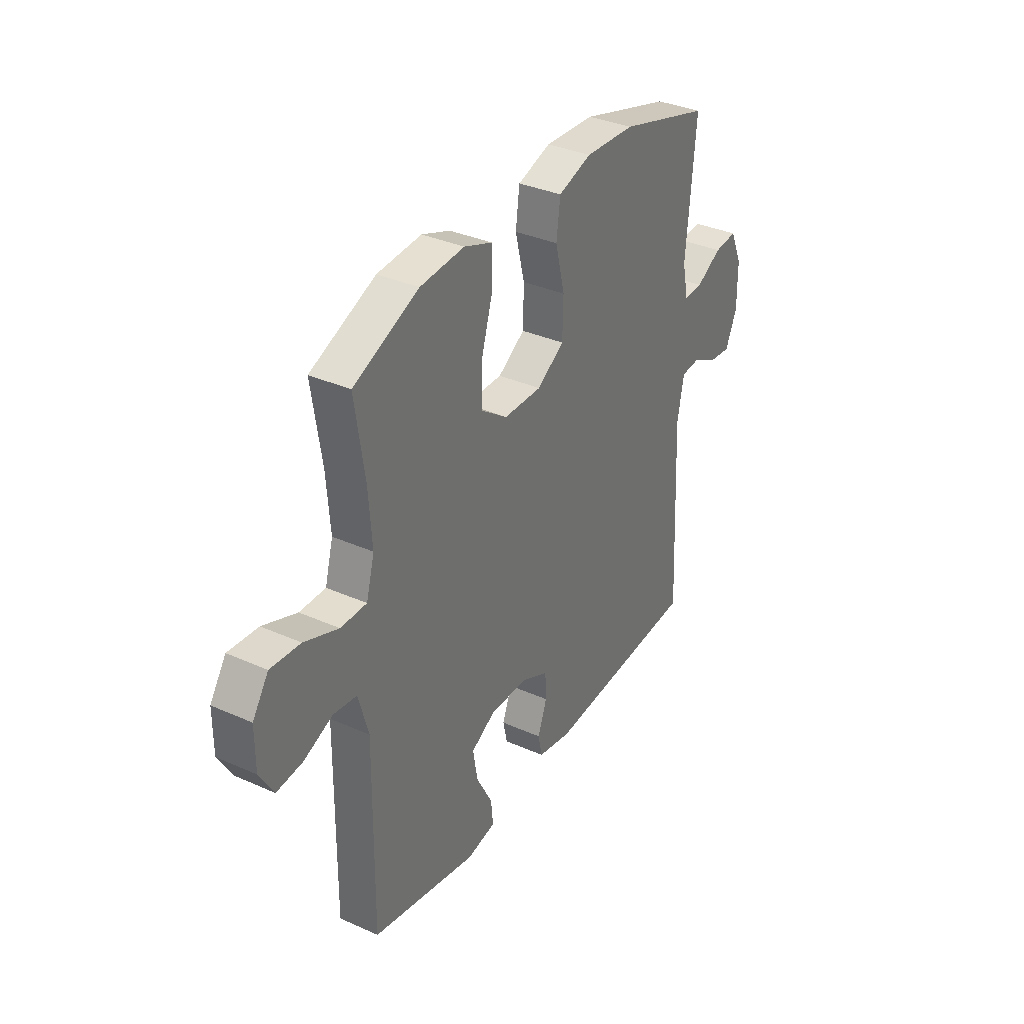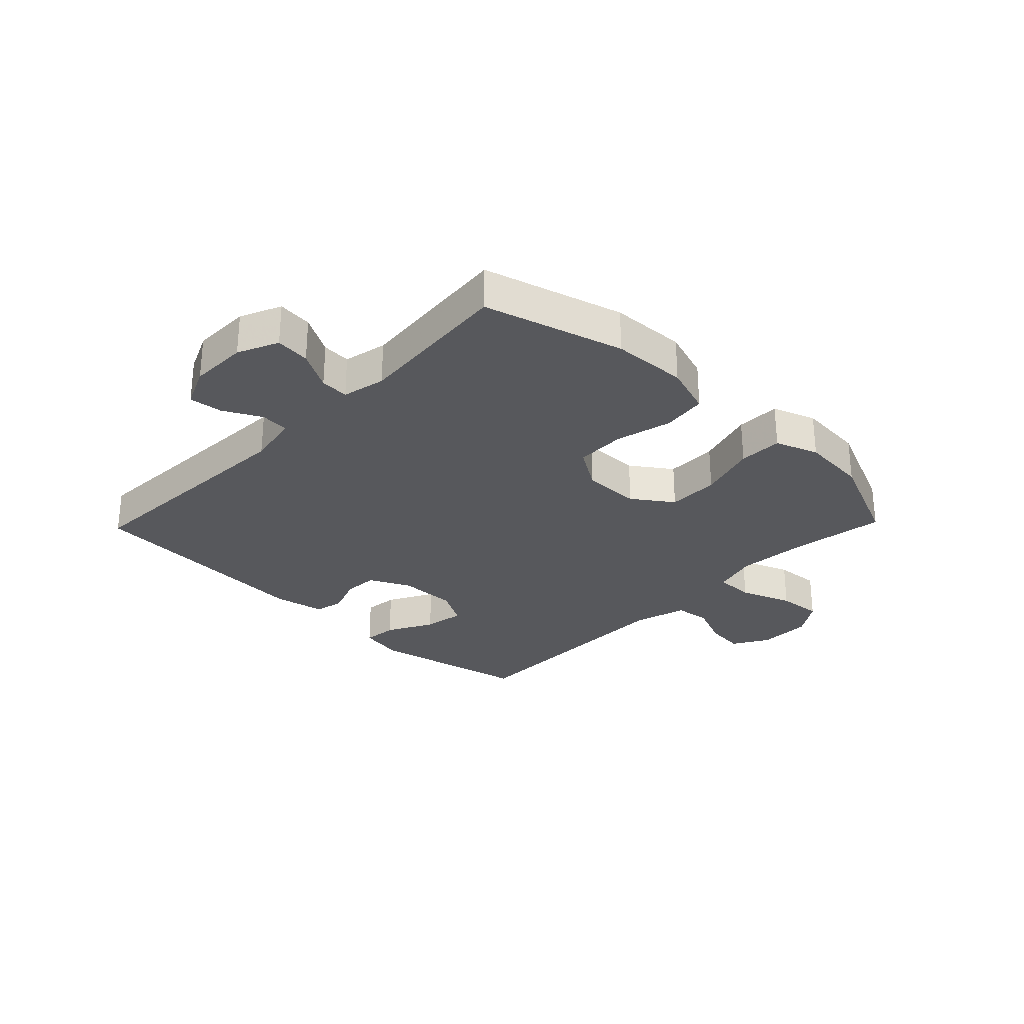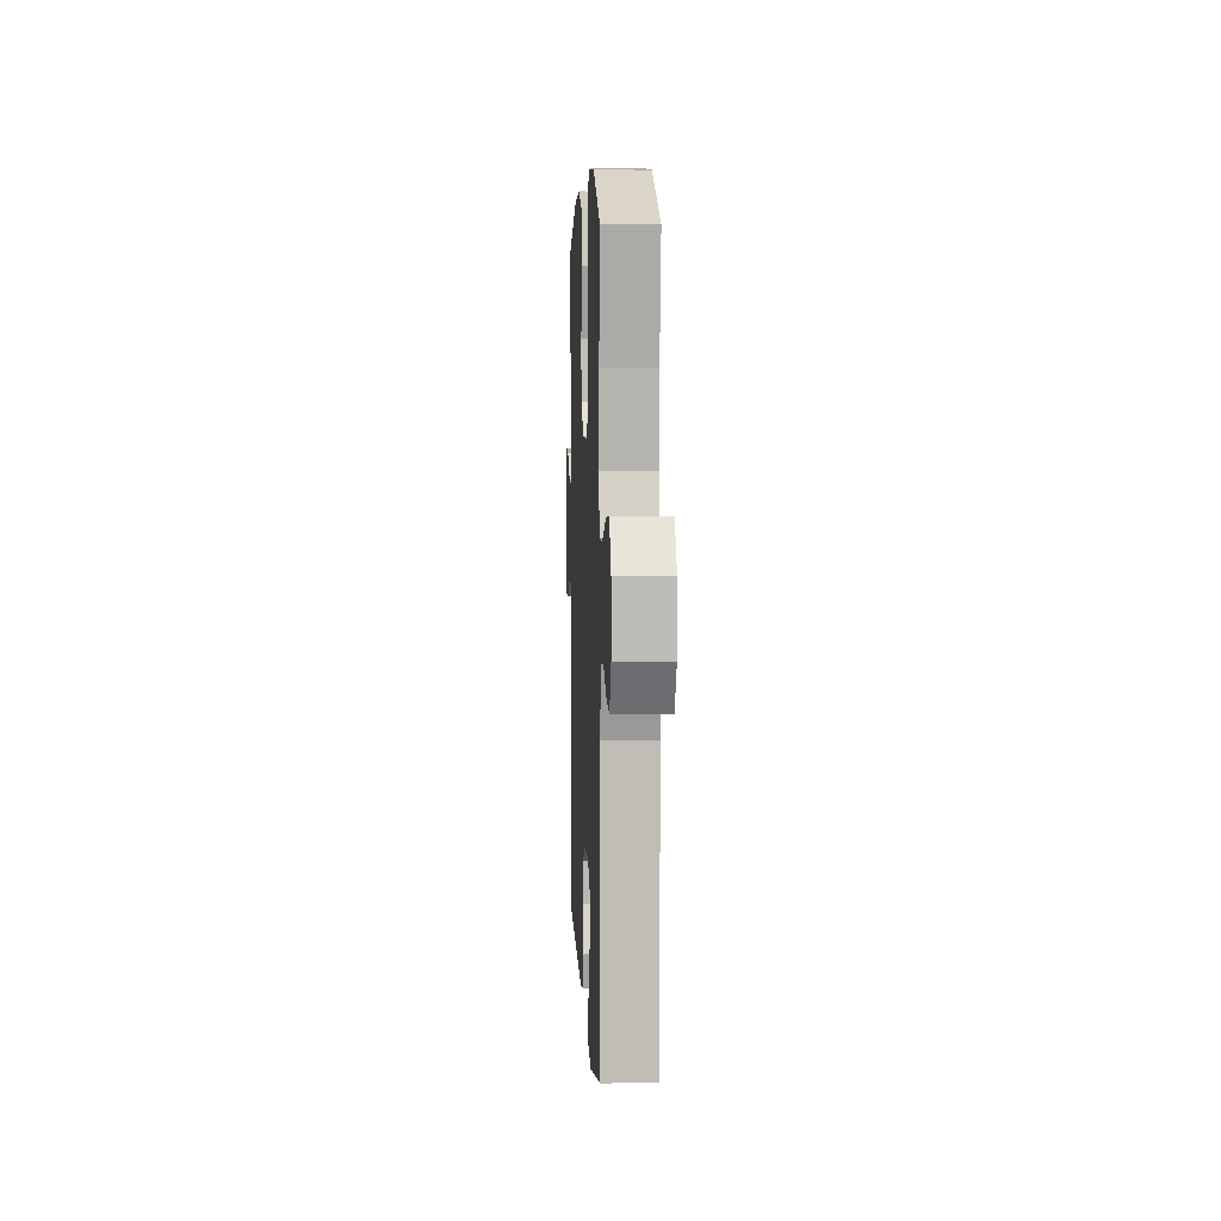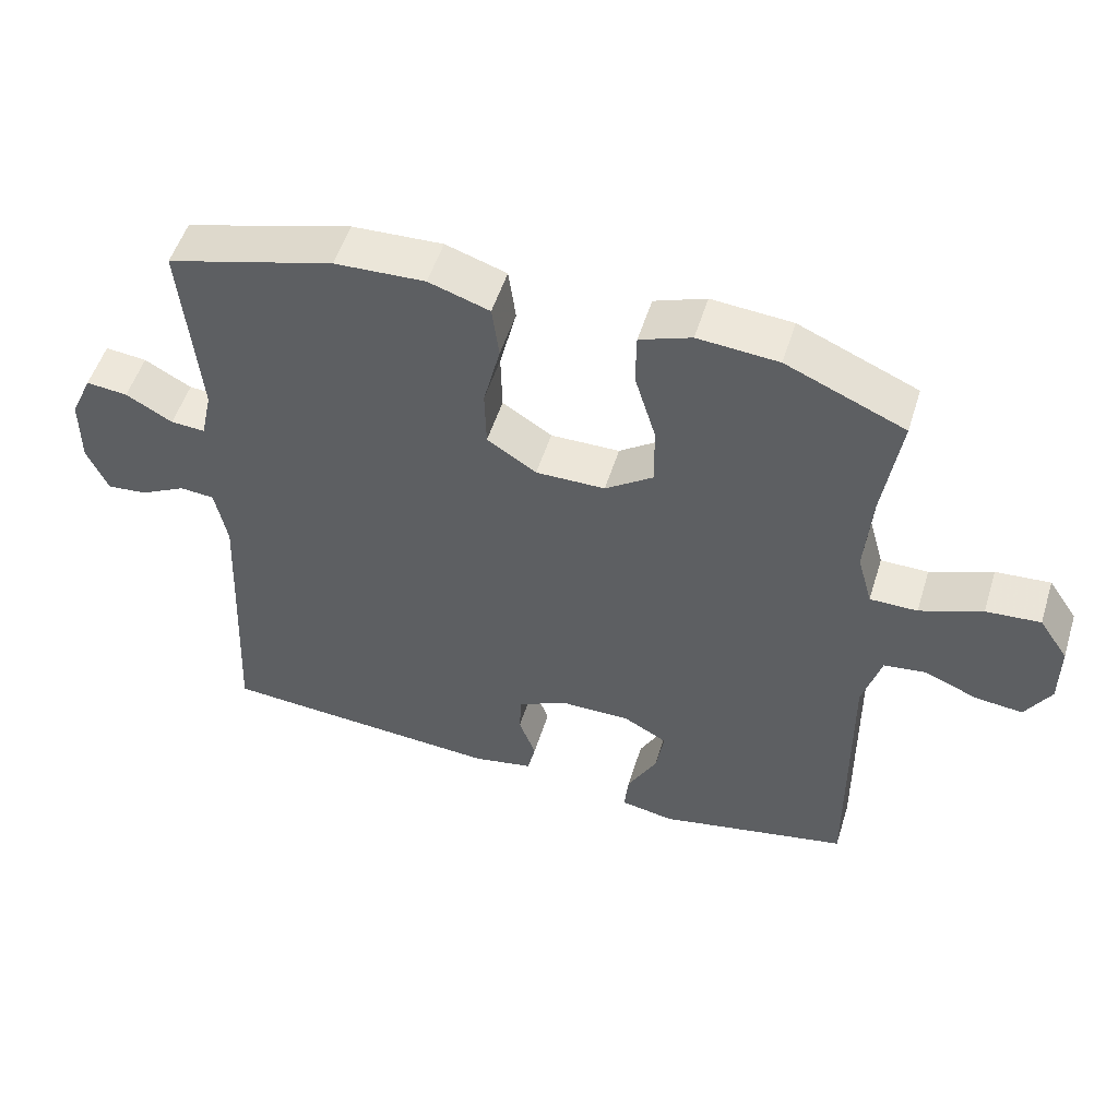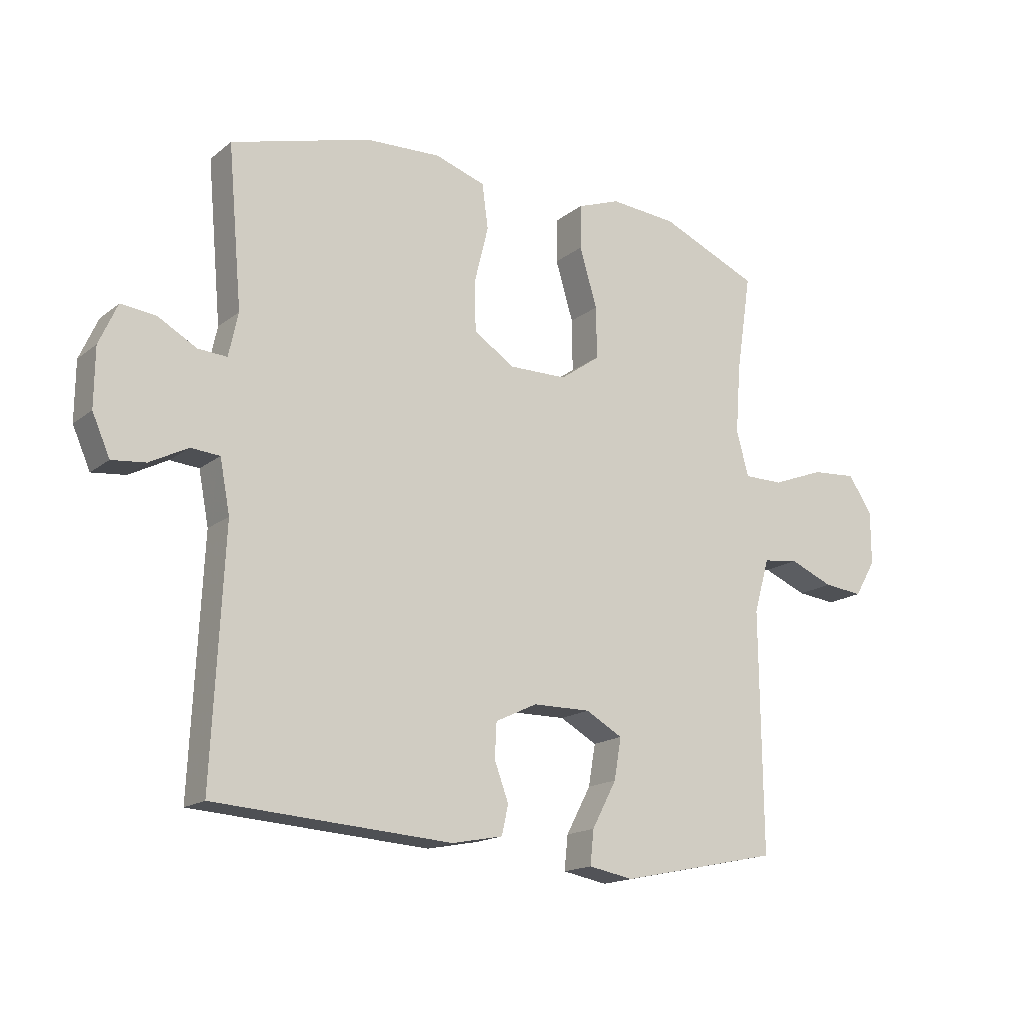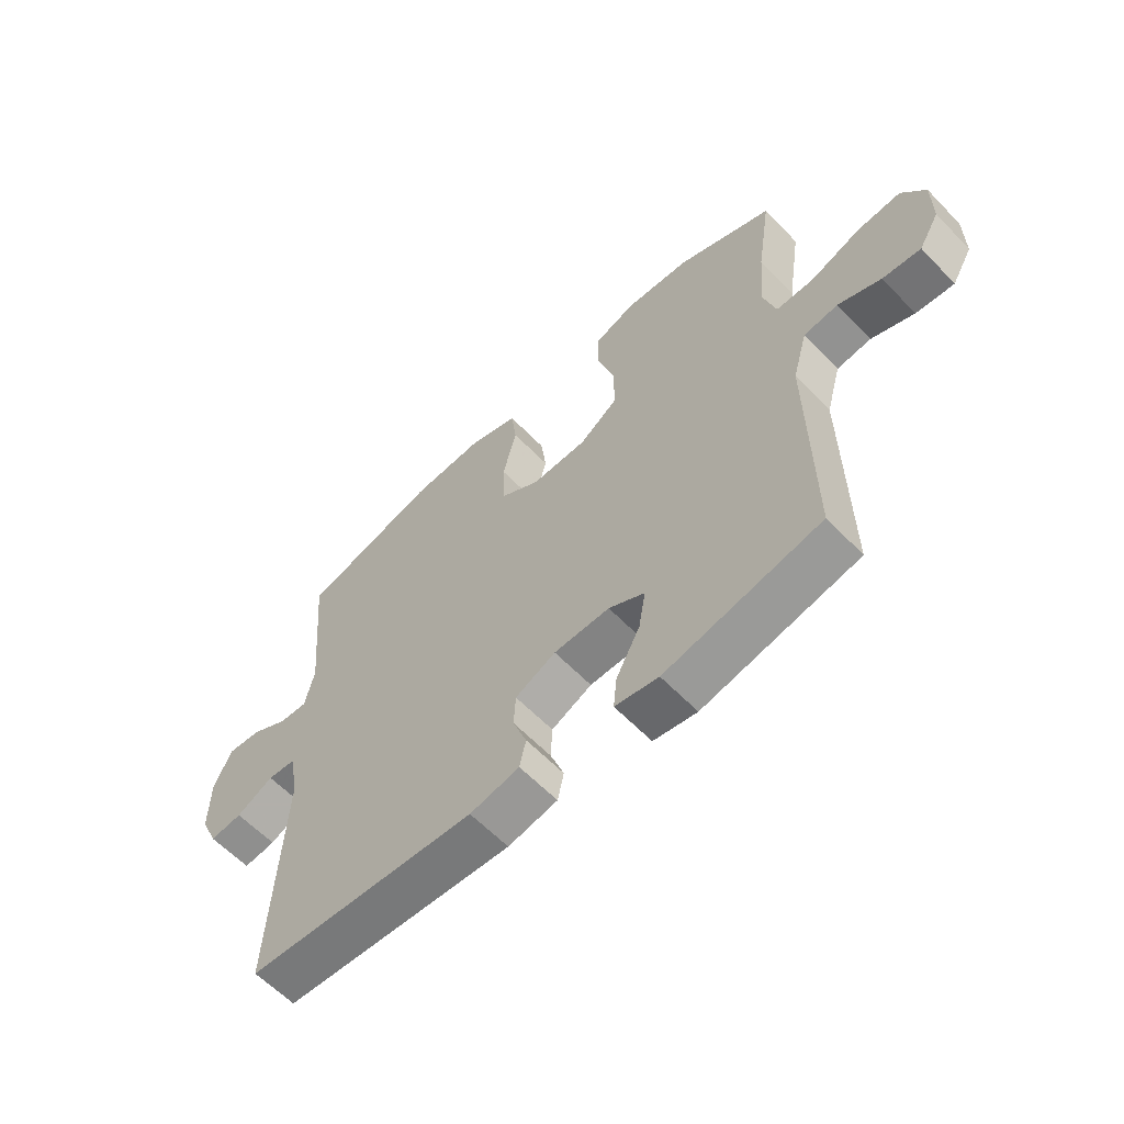
<metadata>
{"format":"obj","ext":"obj","renderer":"f3d","projection":"perspective","resolution":1024,"background":"white","views":[{"elev":34.8,"azim":120.8,"up":"+Z"},{"elev":-28.8,"azim":-44.0,"up":"+Y"},{"elev":5.6,"azim":87.2,"up":"+Z"},{"elev":52.5,"azim":17.2,"up":"+Z"},{"elev":-16.5,"azim":-33.3,"up":"+Z"},{"elev":-60.6,"azim":43.6,"up":"+Z"}]}
</metadata>
<code>
v -0.5 0.07 0.5
v -0.263 0.07 0.567
v -0.135 0.07 0.573
v -0.049 0.07 0.545
v -0.039 0.07 0.469
v -0.063 0.07 0.372
v -0.061 0.07 0.287
v 0.009 0.07 0.242
v 0.107 0.07 0.243
v 0.175 0.07 0.291
v 0.174 0.07 0.379
v 0.144 0.07 0.479
v 0.145 0.07 0.554
v 0.218 0.07 0.581
v 0.332 0.07 0.572
v 0.5 0.07 0.5
v 0.475 0.07 0.336
v 0.466 0.07 0.217
v 0.487 0.07 0.141
v 0.554 0.07 0.141
v 0.642 0.07 0.175
v 0.719 0.07 0.181
v 0.76 0.07 0.12
v 0.76 0.07 0.029
v 0.724 0.07 -0.032
v 0.657 0.07 -0.025
v 0.582 0.07 0.006
v 0.522 0.07 -0.002
v 0.496 0.07 -0.094
v 0.5 0.07 -0.5
v 0.228 0.07 -0.557
v 0.152 0.07 -0.543
v 0.158 0.07 -0.485
v 0.2 0.07 -0.406
v 0.212 0.07 -0.336
v 0.149 0.07 -0.301
v 0.051 0.07 -0.302
v -0.02 0.07 -0.336
v -0.023 0.07 -0.395
v 0.001 0.07 -0.46
v -0.01 0.07 -0.51
v -0.097 0.07 -0.527
v -0.5 0.07 -0.5
v -0.48 0.07 -0.087
v -0.497 0.07 0.002
v -0.546 0.07 0.006
v -0.611 0.07 -0.028
v -0.668 0.07 -0.034
v -0.698 0.07 0.034
v -0.697 0.07 0.133
v -0.666 0.07 0.202
v -0.607 0.07 0.196
v -0.541 0.07 0.159
v -0.492 0.07 0.156
v -0.476 0.07 0.23
v -0.5 0 0.5
v -0.263 0 0.567
v -0.135 0 0.573
v -0.049 0 0.545
v -0.039 0 0.469
v -0.063 0 0.372
v -0.061 0 0.287
v 0.009 0 0.242
v 0.107 0 0.243
v 0.175 0 0.291
v 0.174 0 0.379
v 0.144 0 0.479
v 0.145 0 0.554
v 0.218 0 0.581
v 0.332 0 0.572
v 0.5 0 0.5
v 0.475 0 0.336
v 0.466 0 0.217
v 0.487 0 0.141
v 0.554 0 0.141
v 0.642 0 0.175
v 0.719 0 0.181
v 0.76 0 0.12
v 0.76 0 0.029
v 0.724 0 -0.032
v 0.657 0 -0.025
v 0.582 0 0.006
v 0.522 0 -0.002
v 0.496 0 -0.094
v 0.5 0 -0.5
v 0.228 0 -0.557
v 0.152 0 -0.543
v 0.158 0 -0.485
v 0.2 0 -0.406
v 0.212 0 -0.336
v 0.149 0 -0.301
v 0.051 0 -0.302
v -0.02 0 -0.336
v -0.023 0 -0.395
v 0.001 0 -0.46
v -0.01 0 -0.51
v -0.097 0 -0.527
v -0.5 0 -0.5
v -0.48 0 -0.087
v -0.497 0 0.002
v -0.546 0 0.006
v -0.611 0 -0.028
v -0.668 0 -0.034
v -0.698 0 0.034
v -0.697 0 0.133
v -0.666 0 0.202
v -0.607 0 0.196
v -0.541 0 0.159
v -0.492 0 0.156
v -0.476 0 0.23
f 51 52 53
f 50 51 53
f 49 50 53
f 48 49 53
f 47 48 53
f 46 47 53
f 45 46 53 54
f 44 45 54 55
f 42 43 44
f 41 42 44
f 40 41 44
f 39 40 44
f 38 39 44 55
f 32 33 34
f 31 32 34
f 30 31 34
f 29 30 34
f 28 29 34 35
f 25 26 27
f 24 25 27
f 23 24 27
f 22 23 27
f 21 22 27
f 20 21 27
f 19 20 27 28
f 28 35 36
f 19 28 36
f 18 19 36
f 15 16 17
f 14 15 17
f 13 14 17
f 12 13 17
f 11 12 17
f 10 11 17 18
f 4 5 6
f 3 4 6
f 2 3 6
f 1 2 6
f 55 1 6
f 55 6 7
f 55 7 8
f 38 55 8
f 37 38 8
f 18 36 37
f 10 18 37
f 9 10 37
f 8 9 37
f 108 107 106
f 108 106 105
f 108 105 104
f 108 104 103
f 108 103 102
f 108 102 101
f 109 108 101 100
f 110 109 100 99
f 99 98 97
f 99 97 96
f 99 96 95
f 99 95 94
f 110 99 94 93
f 89 88 87
f 89 87 86
f 89 86 85
f 89 85 84
f 90 89 84 83
f 82 81 80
f 82 80 79
f 82 79 78
f 82 78 77
f 82 77 76
f 82 76 75
f 83 82 75 74
f 91 90 83
f 91 83 74
f 91 74 73
f 72 71 70
f 72 70 69
f 72 69 68
f 72 68 67
f 72 67 66
f 73 72 66 65
f 61 60 59
f 61 59 58
f 61 58 57
f 61 57 56
f 61 56 110
f 62 61 110
f 63 62 110
f 63 110 93
f 63 93 92
f 92 91 73
f 92 73 65
f 92 65 64
f 92 64 63
f 1 56 57 2
f 2 57 58 3
f 3 58 59 4
f 4 59 60 5
f 5 60 61 6
f 6 61 62 7
f 7 62 63 8
f 8 63 64 9
f 9 64 65 10
f 10 65 66 11
f 11 66 67 12
f 12 67 68 13
f 13 68 69 14
f 14 69 70 15
f 15 70 71 16
f 16 71 72 17
f 17 72 73 18
f 18 73 74 19
f 19 74 75 20
f 20 75 76 21
f 21 76 77 22
f 22 77 78 23
f 23 78 79 24
f 24 79 80 25
f 25 80 81 26
f 26 81 82 27
f 27 82 83 28
f 28 83 84 29
f 29 84 85 30
f 30 85 86 31
f 31 86 87 32
f 32 87 88 33
f 33 88 89 34
f 34 89 90 35
f 35 90 91 36
f 36 91 92 37
f 37 92 93 38
f 38 93 94 39
f 39 94 95 40
f 40 95 96 41
f 41 96 97 42
f 42 97 98 43
f 43 98 99 44
f 44 99 100 45
f 45 100 101 46
f 46 101 102 47
f 47 102 103 48
f 48 103 104 49
f 49 104 105 50
f 50 105 106 51
f 51 106 107 52
f 52 107 108 53
f 53 108 109 54
f 54 109 110 55
f 55 110 56 1

</code>
